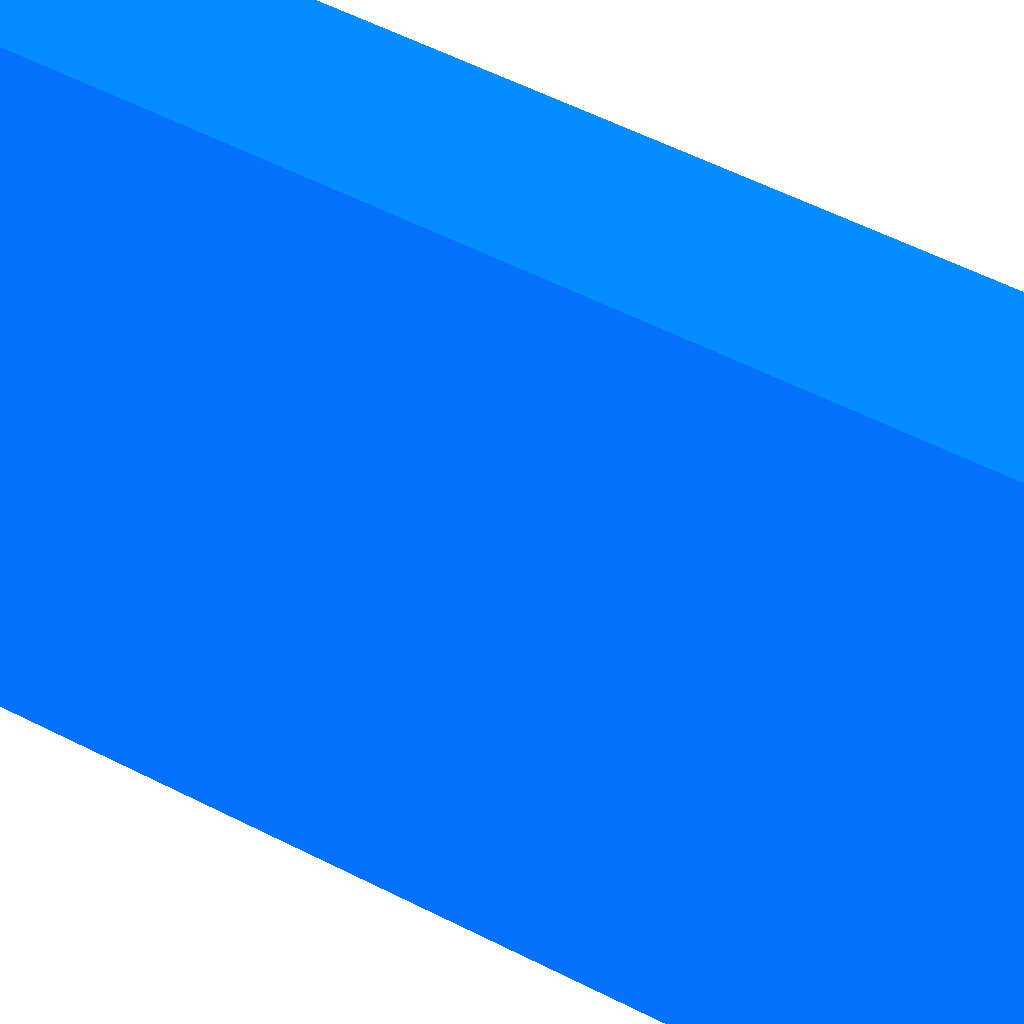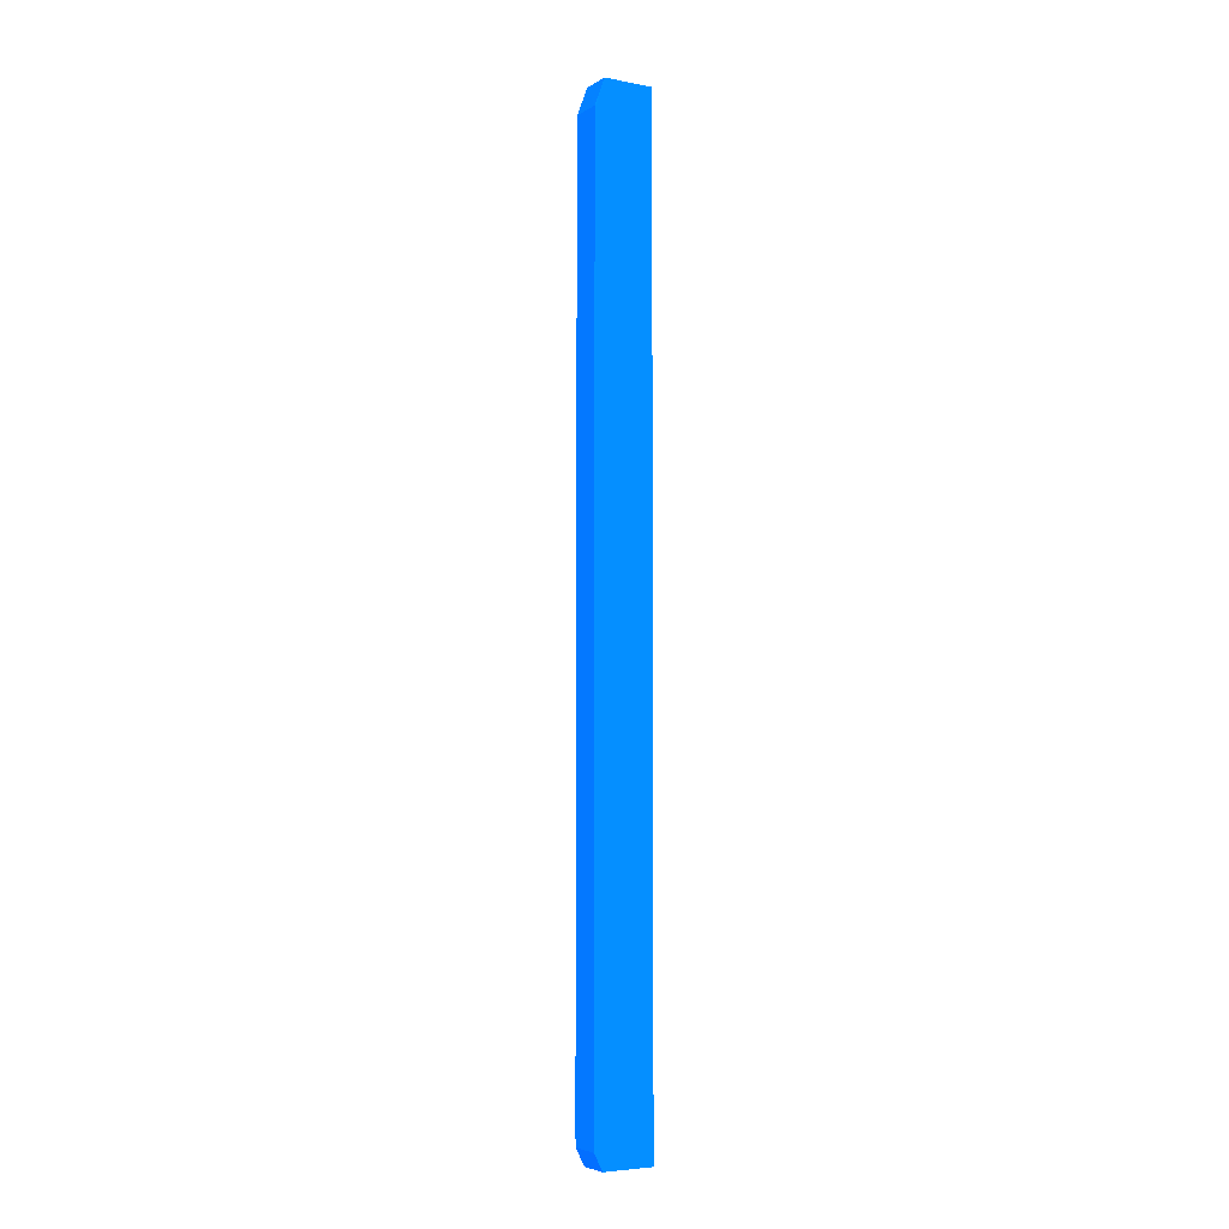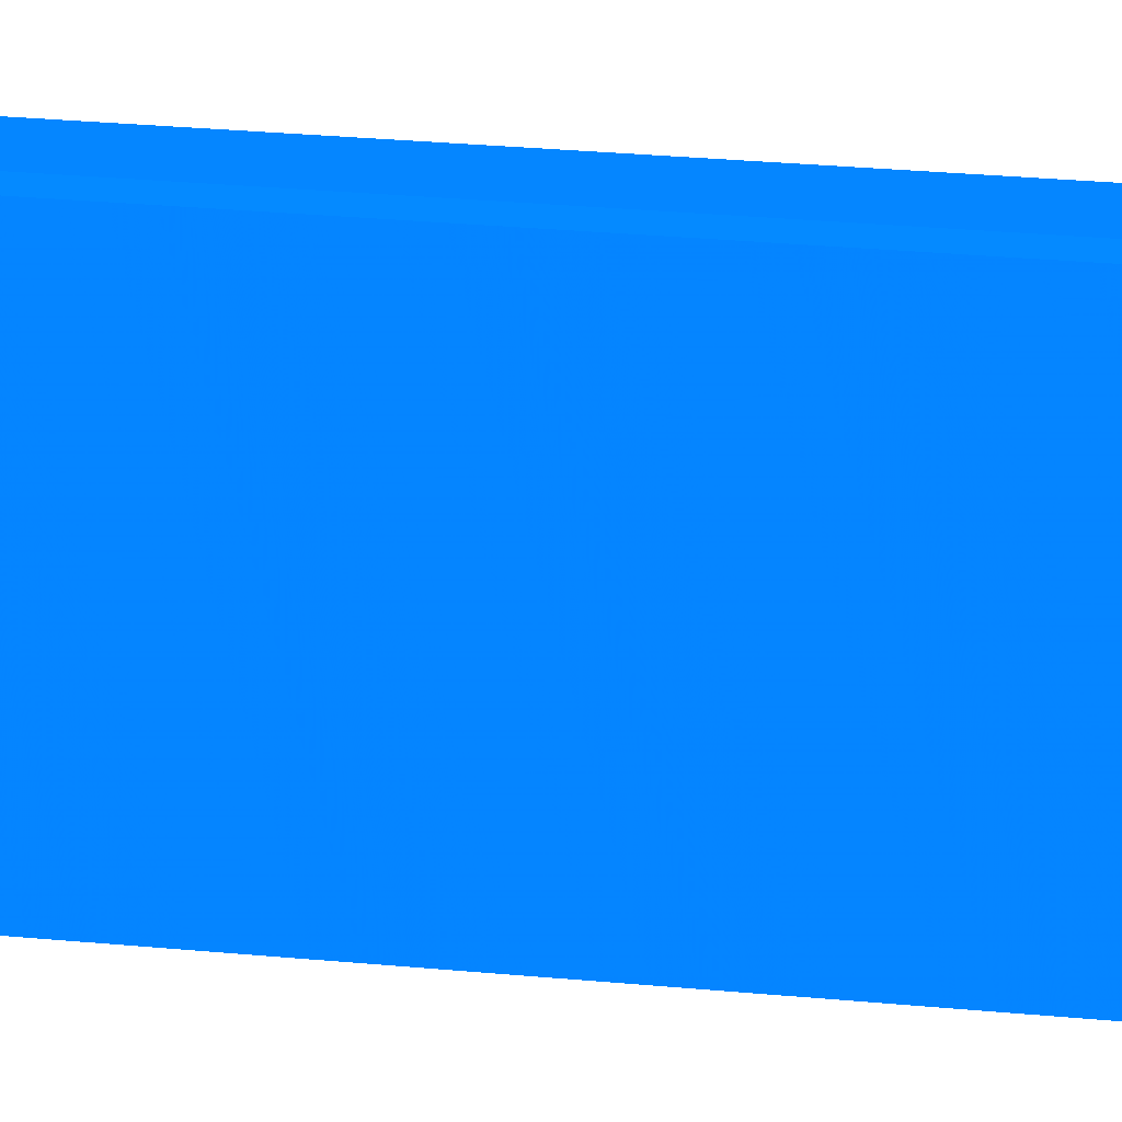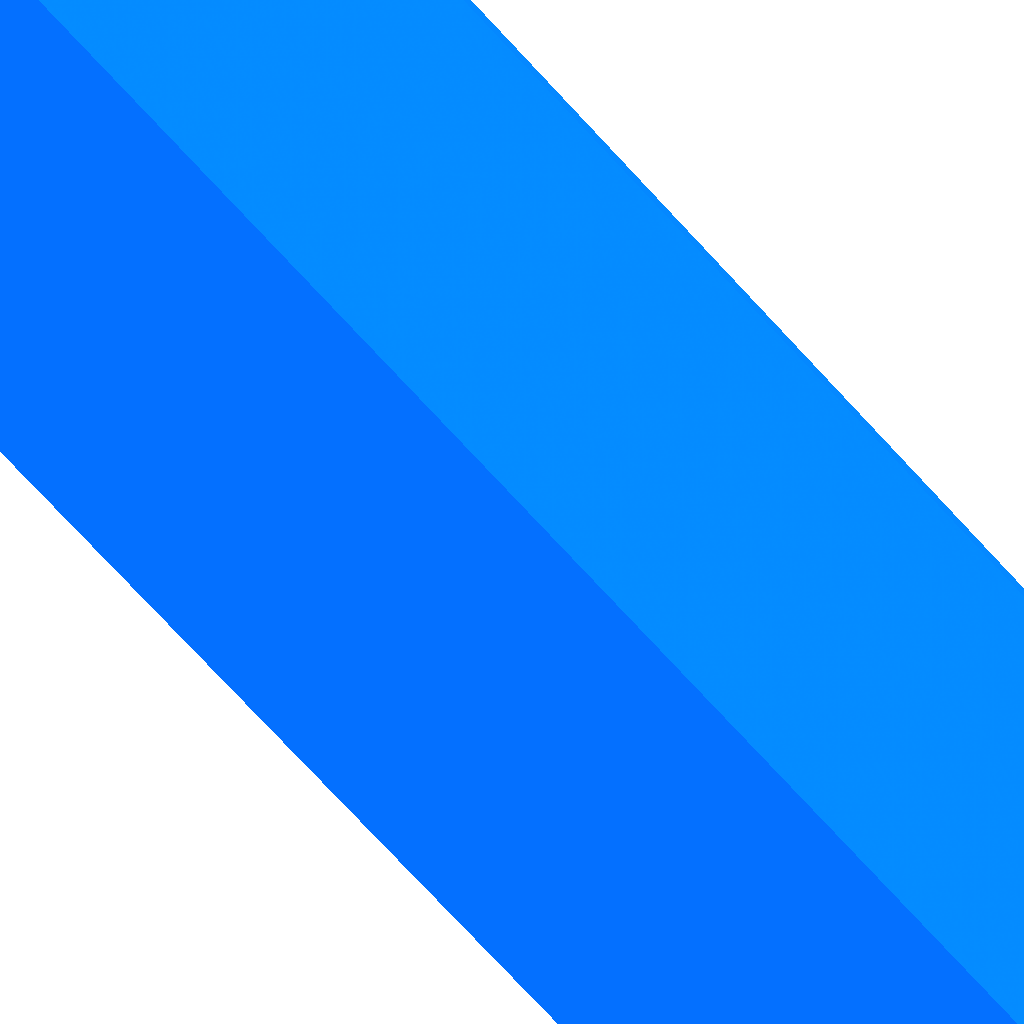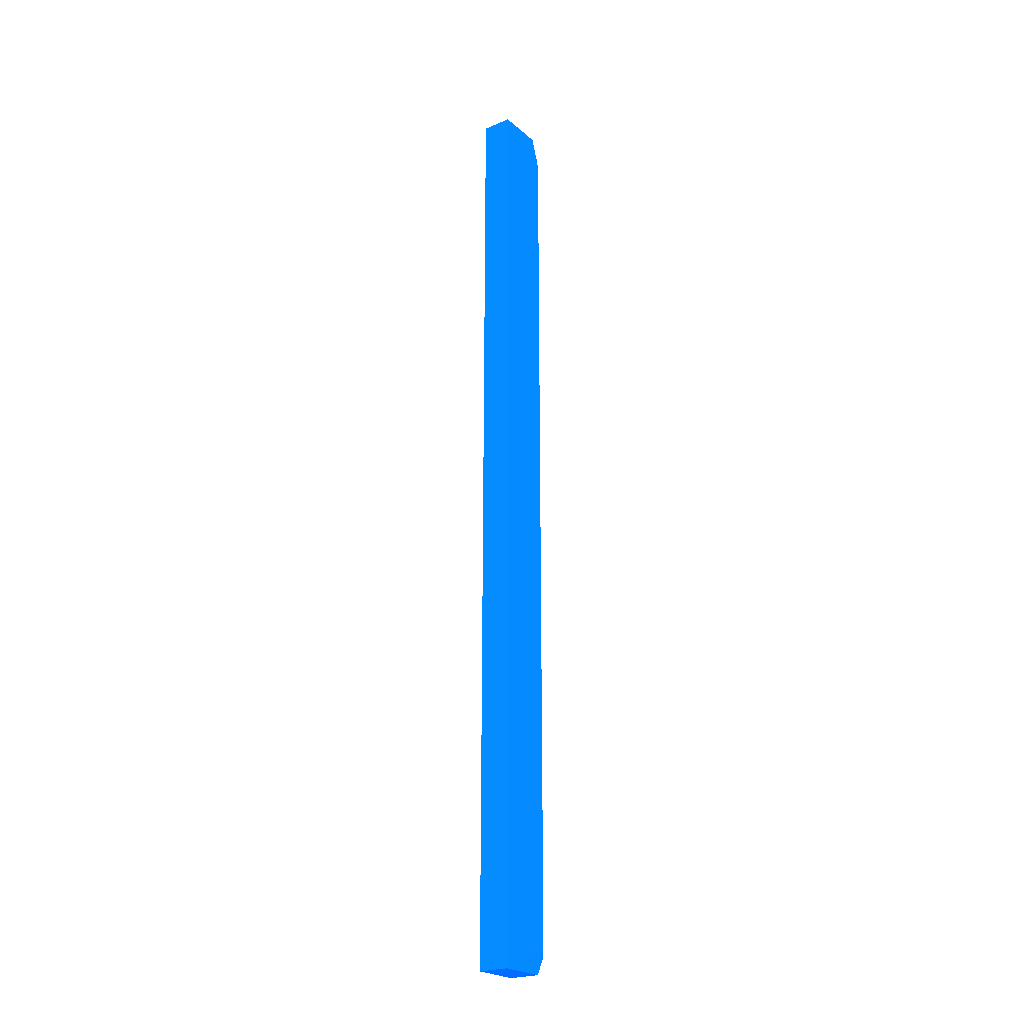
<metadata>
{"format":"obj","ext":"obj","renderer":"f3d","projection":"perspective","resolution":1024,"background":"white","views":[{"elev":15.3,"azim":-30.7,"up":"+Z"},{"elev":-5.1,"azim":59.1,"up":"+Y"},{"elev":7.8,"azim":116.6,"up":"+Z"},{"elev":-49.4,"azim":36.0,"up":"+Z"},{"elev":-23.5,"azim":-144.5,"up":"+Y"}]}
</metadata>
<code>
v -2.56 5.614 0.03618 0.01176 0.3176 0.9882
v -2.555 5.631 0.01342 0.01176 0.3176 0.9882
v -2.555 5.948 -0.08659 0.01176 0.3176 0.9882
v -2.941 5.948 -0.08659 0.01176 0.3176 0.9882
v -2.941 5.611 0.03618 0.01176 0.3176 0.9882
v -2.56 5.091 0.03618 0.01176 0.3176 0.9882
v -2.555 -5.631 0.01342 0.01176 0.3176 0.9882
v -2.555 5.948 -0.6951 0.01176 0.3176 0.9882
v -2.941 5.948 -0.6948 0.01176 0.3176 0.9882
v -2.95 5.475 0.03618 0.01176 0.3176 0.9882
v -2.56 -5.544 0.03618 0.01176 0.3176 0.9882
v -2.56 -5.613 0.03618 0.01176 0.3176 0.9882
v -2.555 -5.819 -0.06876 0.01176 0.3176 0.9882
v -2.557 5.948 -0.6951 0.01176 0.3176 0.9882
v -2.555 -5.819 -0.6951 0.01176 0.3176 0.9882
v -2.941 5.509 -0.6951 0.01176 0.3176 0.9882
v -2.941 0.3235 -0.6951 0.01176 0.3176 0.9882
v -2.95 -5.476 0.03618 0.01176 0.3176 0.9882
v -2.941 -5.611 0.03618 0.01176 0.3176 0.9882
v -2.673 -5.819 -0.06876 0.01176 0.3176 0.9882
v -2.941 -5.819 -0.6951 0.01176 0.3176 0.9882
v -2.941 -5.819 -0.07041 0.01176 0.3176 0.9882
f 1 2 3
f 1 3 4
f 1 4 5
f 1 5 10
f 1 10 18
f 1 18 19
f 1 19 12
f 1 12 11
f 1 11 6
f 1 6 2
f 2 6 11
f 2 11 7
f 2 7 13
f 2 13 15
f 2 15 8
f 2 8 3
f 3 8 14
f 3 14 9
f 3 9 4
f 4 9 10
f 4 10 5
f 7 11 12
f 7 12 13
f 8 15 21
f 8 21 17
f 8 17 16
f 8 16 14
f 9 14 16
f 9 16 10
f 10 16 17
f 10 17 18
f 12 19 20
f 12 20 13
f 13 20 22
f 13 22 21
f 13 21 15
f 17 21 18
f 18 21 22
f 18 22 19
f 19 22 20

</code>
